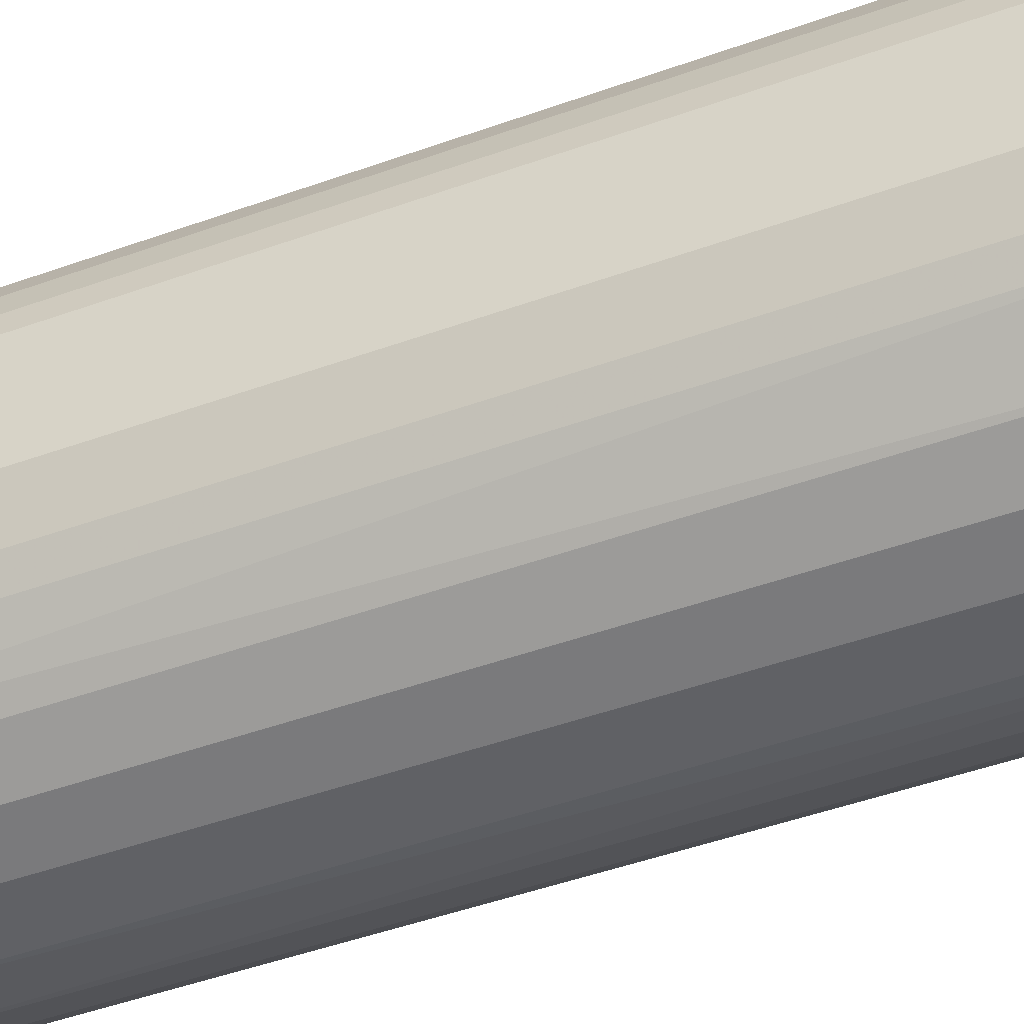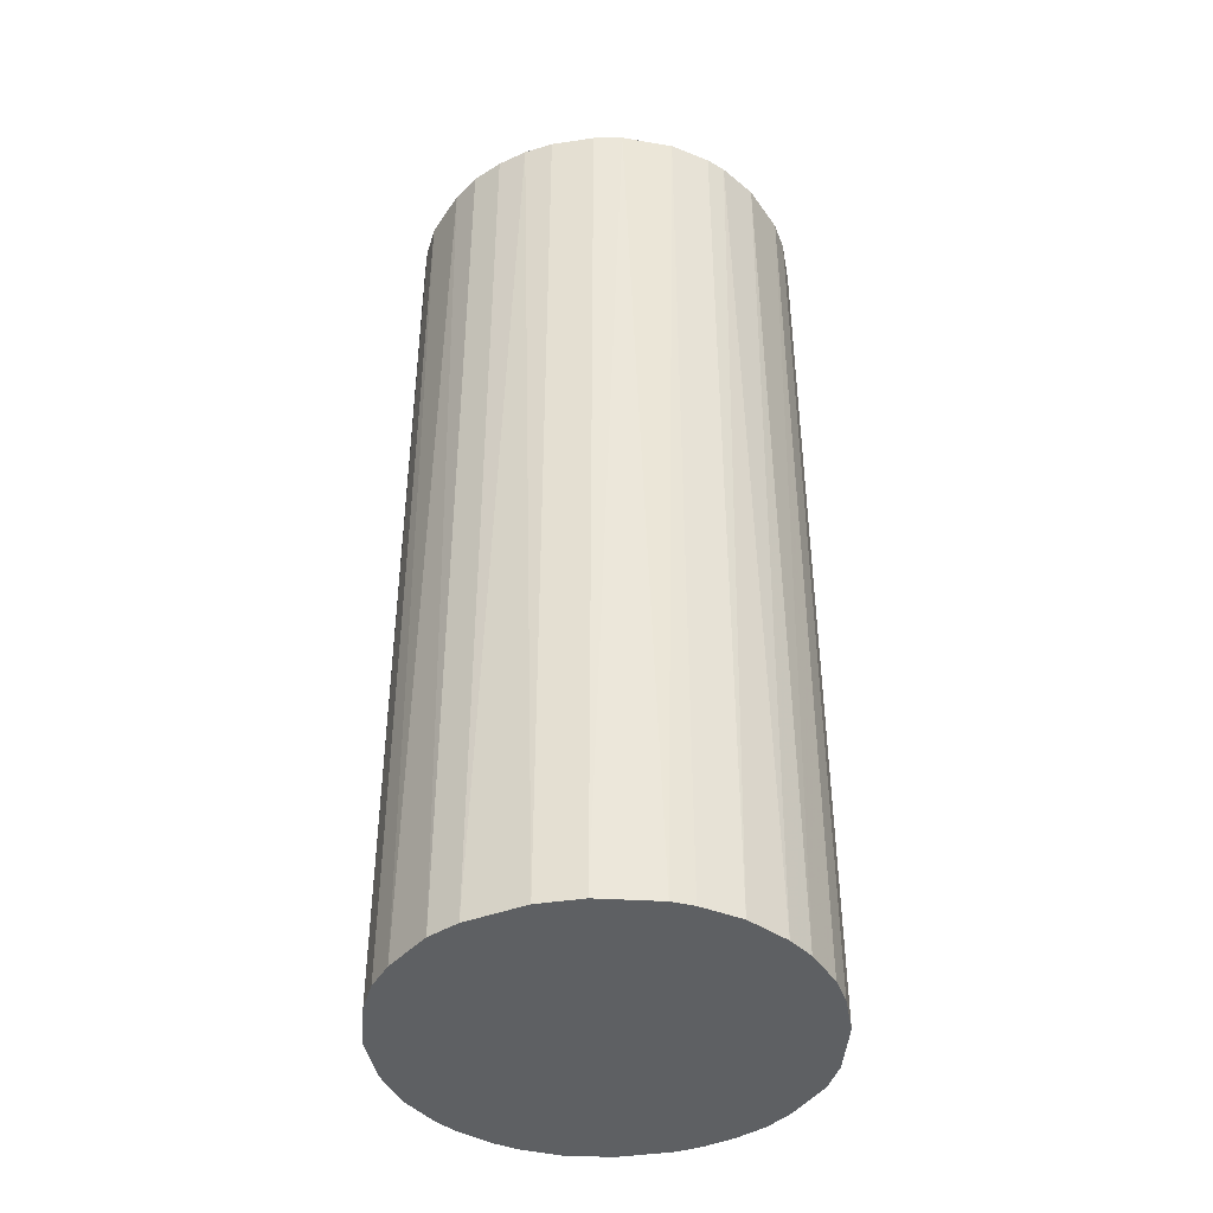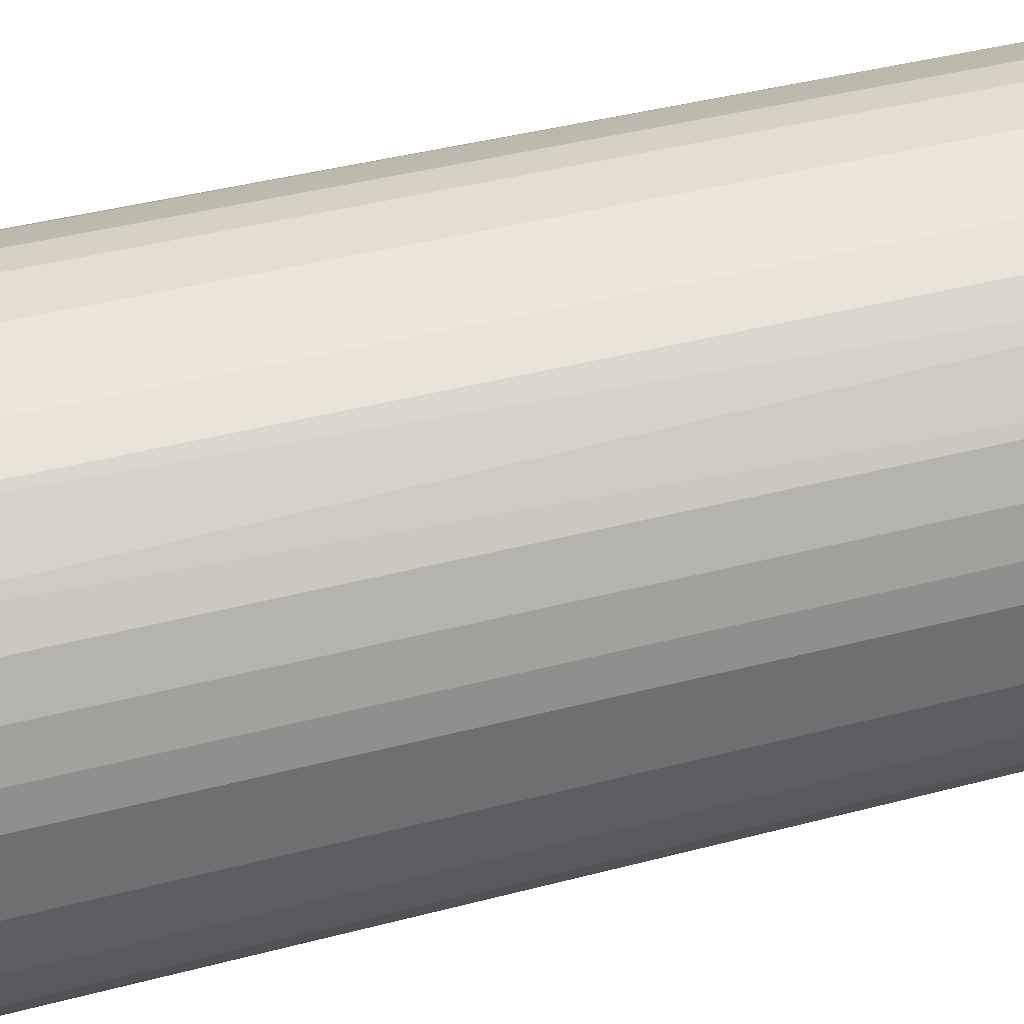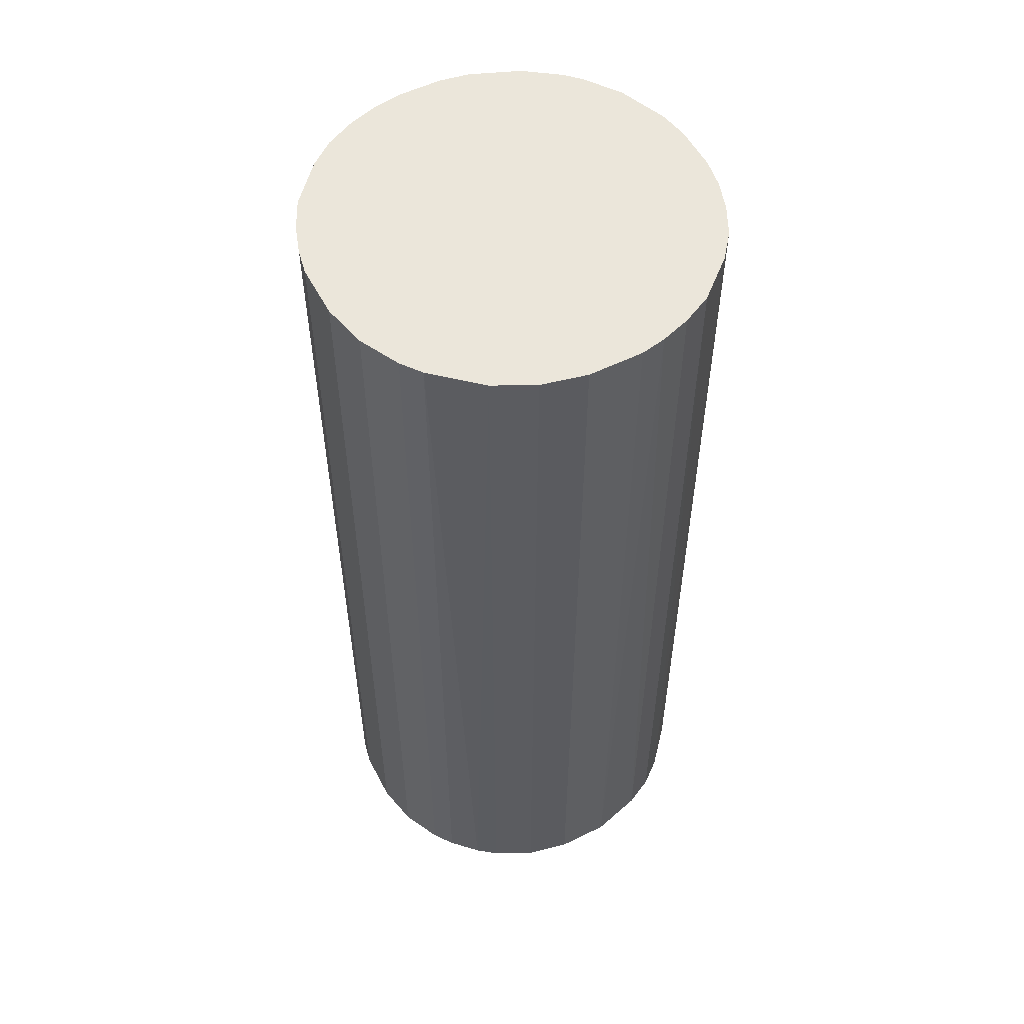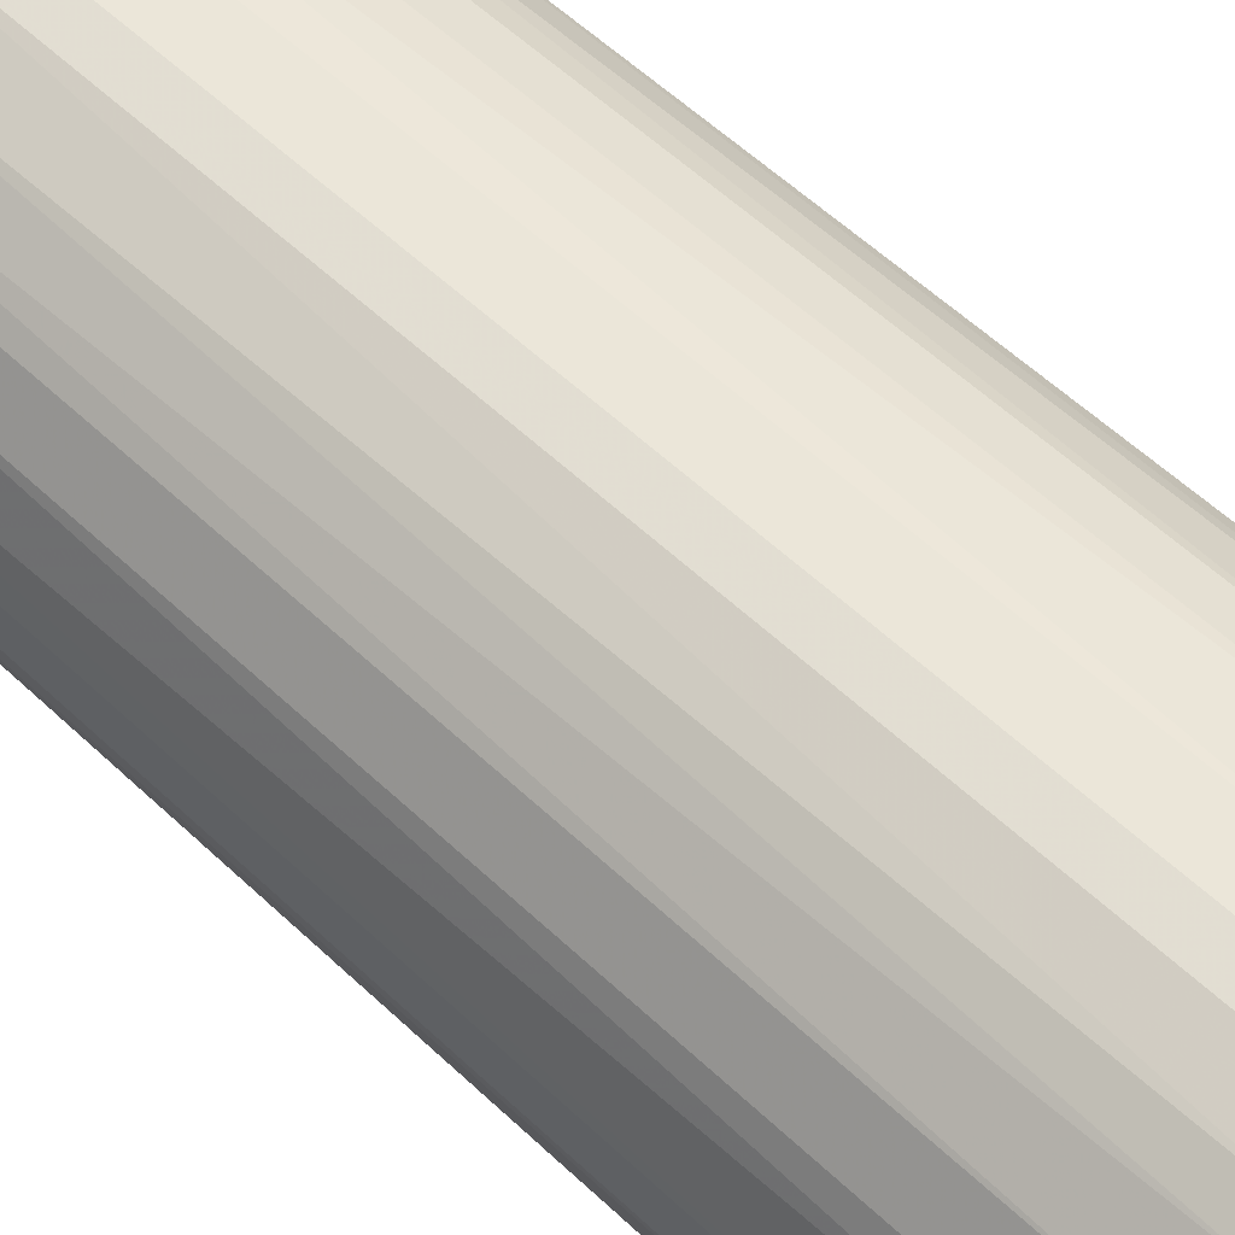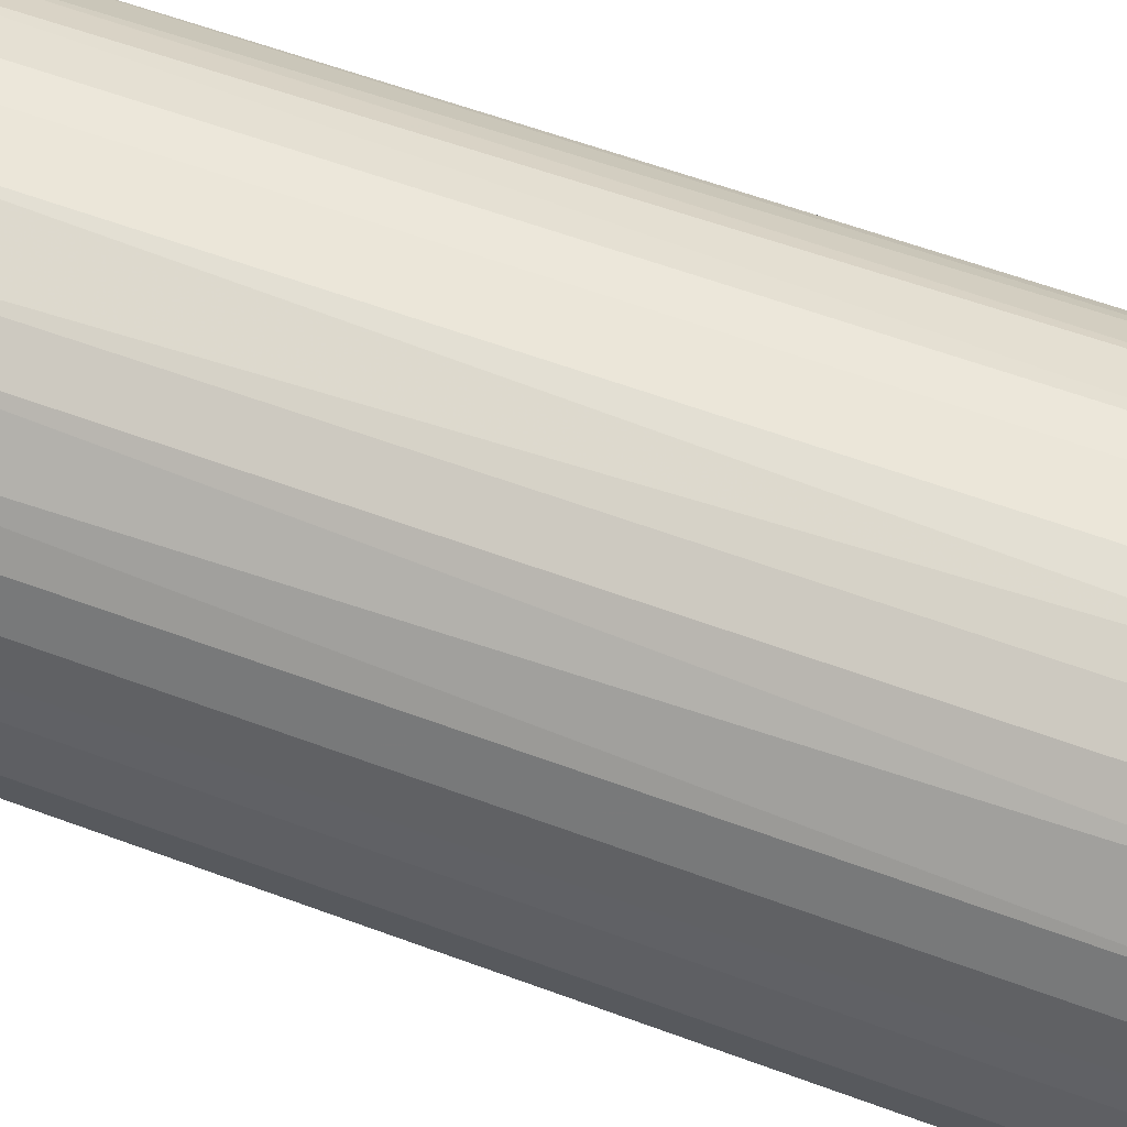
<metadata>
{"format":"obj","ext":"obj","renderer":"f3d","projection":"perspective","resolution":1024,"background":"white","views":[{"elev":-47.2,"azim":-67.8,"up":"+Y"},{"elev":-42.1,"azim":100.2,"up":"+Z"},{"elev":36.4,"azim":-109.5,"up":"+Y"},{"elev":54.8,"azim":-27.4,"up":"+Z"},{"elev":57.3,"azim":134.4,"up":"+Y"},{"elev":56.6,"azim":-68.5,"up":"+Y"}]}
</metadata>
<code>
o convex_0
v -0.02044 -0.002743 -0.04902
v 0.02051 0.002307 0.04902
v 0.02 0.005337 0.04902
v 0.02051 0.002307 -0.04902
v 0.002812 -0.02044 0.04902
v -0.01134 0.01747 0.04902
v 0.002307 0.02051 -0.04902
v 0.008371 -0.01892 -0.04902
v -0.01589 -0.01336 0.04902
v -0.007293 -0.01943 -0.04902
v 0.01039 0.01798 0.04902
v 0.01747 -0.01134 0.04902
v -0.01538 0.01393 -0.04902
v -0.01993 0.005341 0.04902
v 0.01545 0.01393 -0.04902
v 0.01899 -0.008303 -0.04902
v -0.01589 -0.01336 -0.04902
v -0.002238 0.02051 0.04902
v -0.008303 0.01899 -0.04902
v -0.007293 -0.01943 0.04902
v -0.01943 -0.007293 0.04902
v 0.01141 -0.01741 0.04902
v 0.01393 -0.01538 -0.04902
v -0.01993 0.005341 -0.04902
v -0.01741 0.01141 0.04902
v 0.01798 0.01039 0.04902
v -0.002743 -0.02044 -0.04902
v 0.02 -0.005272 0.04902
v 0.009385 0.01848 -0.04902
v 0.01899 0.008371 -0.04902
v 0.005341 0.02 0.04902
v -0.01134 -0.01741 0.04902
v -0.02044 0.002812 0.04902
v -0.01943 -0.007293 -0.04902
v 0.02051 -0.002238 -0.04902
v 0.002812 -0.02044 -0.04902
v 0.01393 0.01545 0.04902
v -0.01336 -0.01589 -0.04902
v -0.002238 0.02051 -0.04902
v -0.01892 0.008375 -0.04902
v -0.005272 0.02 0.04902
v -0.002743 -0.02044 0.04902
v -0.02044 -0.002743 0.04902
v -0.01134 0.01747 -0.04902
v 0.01747 -0.01134 -0.04902
v 0.005341 -0.01993 0.04902
v -0.01741 -0.01134 0.04902
v -0.01387 0.01545 0.04902
v 0.01545 -0.01387 0.04902
v 0.01191 0.01697 -0.04902
v -0.02044 0.002812 -0.04902
v 0.005341 0.02 -0.04902
v 0.002307 0.02051 0.04902
v 0.02051 -0.002238 0.04902
v 0.01141 -0.01741 -0.04902
v -0.01741 0.01141 -0.04902
v -0.01741 -0.01134 -0.04902
v -0.01134 -0.01741 -0.04902
v 0.01798 0.01039 -0.04902
v -0.01892 0.008375 0.04902
v 0.01545 0.01393 0.04902
v 0.01899 -0.008303 0.04902
v -0.008303 0.01899 0.04902
v 0.008371 -0.01892 0.04902
f 46 8 64
f 3 2 4
f 2 3 5
f 5 3 6
f 4 1 7
f 1 4 8
f 5 6 9
f 1 8 10
f 6 3 11
f 2 5 12
f 7 1 13
f 9 6 14
f 4 7 15
f 8 4 16
f 1 10 17
f 6 11 18
f 7 13 19
f 5 9 20
f 9 14 21
f 12 5 22
f 8 16 23
f 13 1 24
f 14 6 25
f 11 3 26
f 10 8 27
f 20 10 27
f 2 12 28
f 15 7 29
f 3 4 30
f 4 15 30
f 26 3 30
f 18 11 31
f 11 29 31
f 20 9 32
f 10 20 32
f 21 14 33
f 14 24 33
f 1 17 34
f 21 1 34
f 4 2 35
f 16 4 35
f 28 16 35
f 5 27 36
f 27 8 36
f 11 26 37
f 9 17 38
f 17 10 38
f 32 9 38
f 18 7 39
f 7 19 39
f 13 24 40
f 24 14 40
f 6 18 41
f 18 39 41
f 39 19 41
f 5 20 42
f 27 5 42
f 20 27 42
f 1 21 43
f 33 1 43
f 21 33 43
f 6 19 44
f 19 13 44
f 16 12 45
f 23 16 45
f 22 5 46
f 5 36 46
f 36 8 46
f 17 9 47
f 9 21 47
f 21 34 47
f 25 6 48
f 13 25 48
f 6 44 48
f 44 13 48
f 12 22 49
f 22 23 49
f 45 12 49
f 23 45 49
f 29 11 50
f 15 29 50
f 11 37 50
f 37 15 50
f 24 1 51
f 1 33 51
f 33 24 51
f 29 7 52
f 7 31 52
f 31 29 52
f 7 18 53
f 31 7 53
f 18 31 53
f 2 28 54
f 35 2 54
f 28 35 54
f 22 8 55
f 23 22 55
f 8 23 55
f 25 13 56
f 13 40 56
f 40 25 56
f 34 17 57
f 17 47 57
f 47 34 57
f 10 32 58
f 38 10 58
f 32 38 58
f 15 26 59
f 30 15 59
f 26 30 59
f 14 25 60
f 40 14 60
f 25 40 60
f 26 15 61
f 37 26 61
f 15 37 61
f 12 16 62
f 28 12 62
f 16 28 62
f 19 6 63
f 6 41 63
f 41 19 63
f 8 22 64
f 22 46 64

</code>
